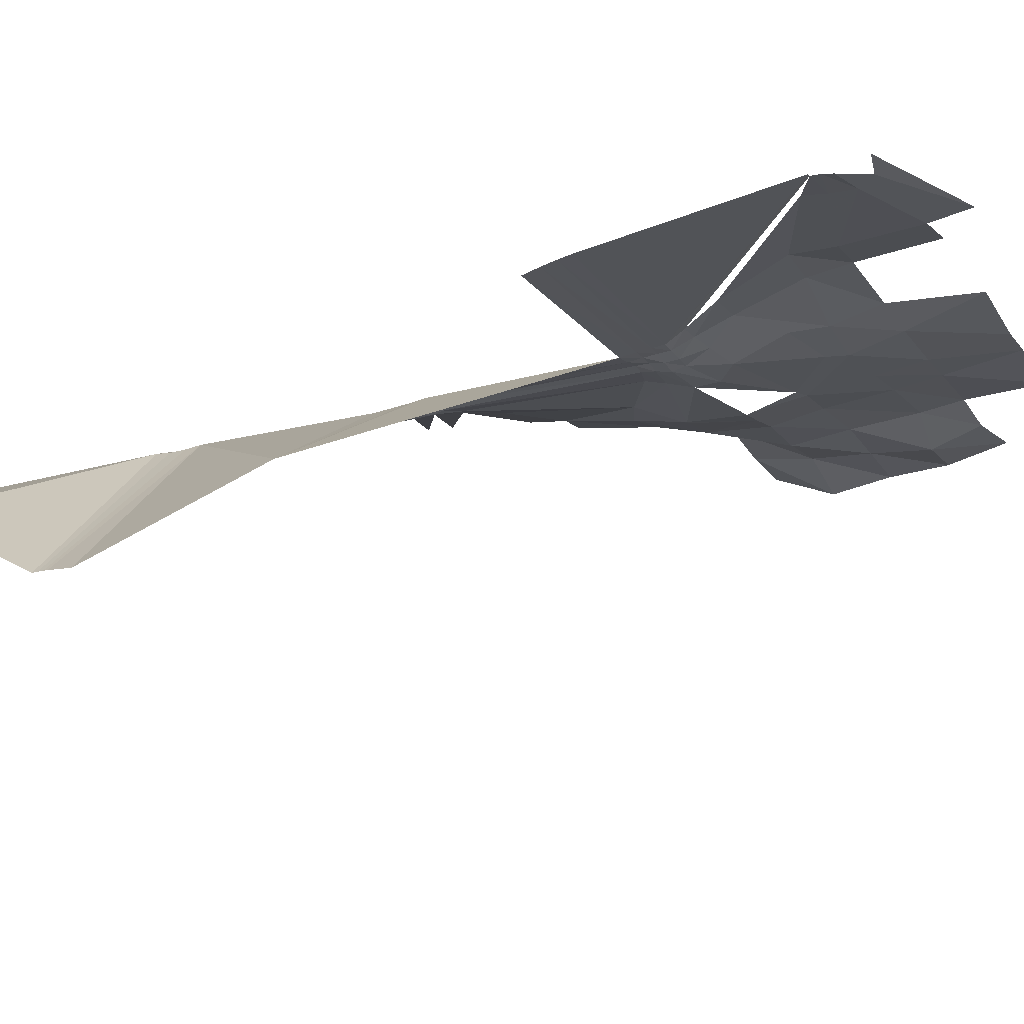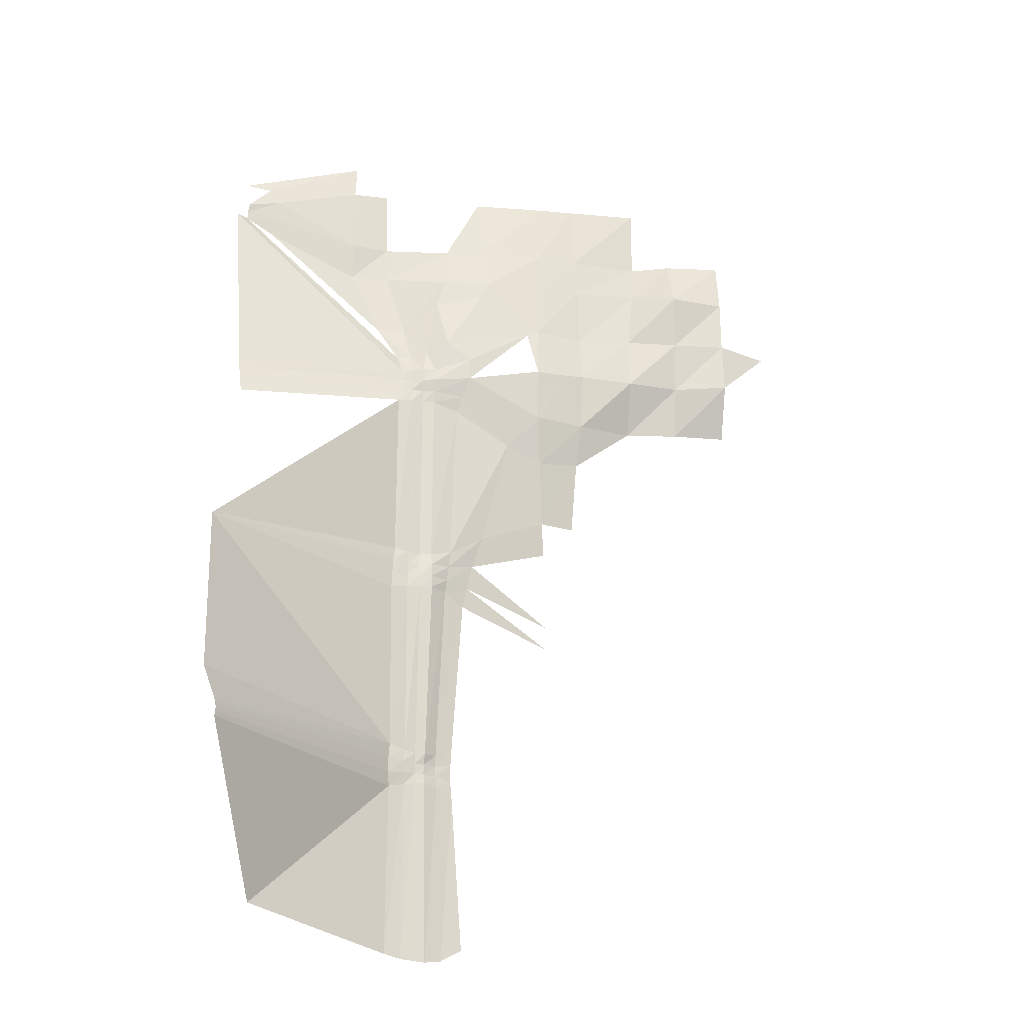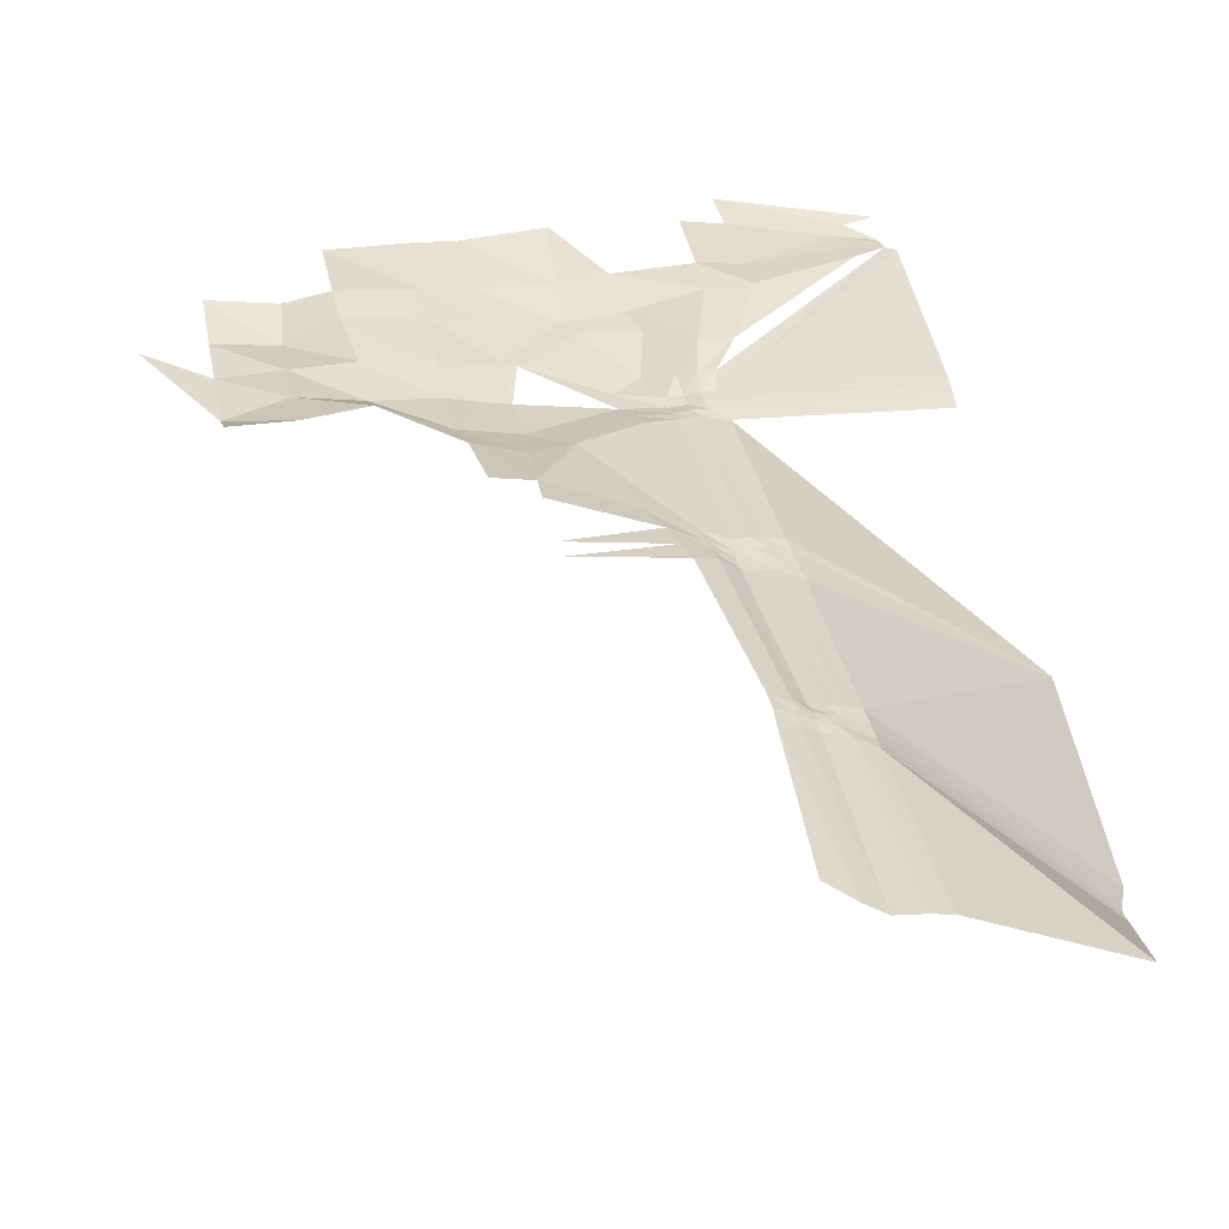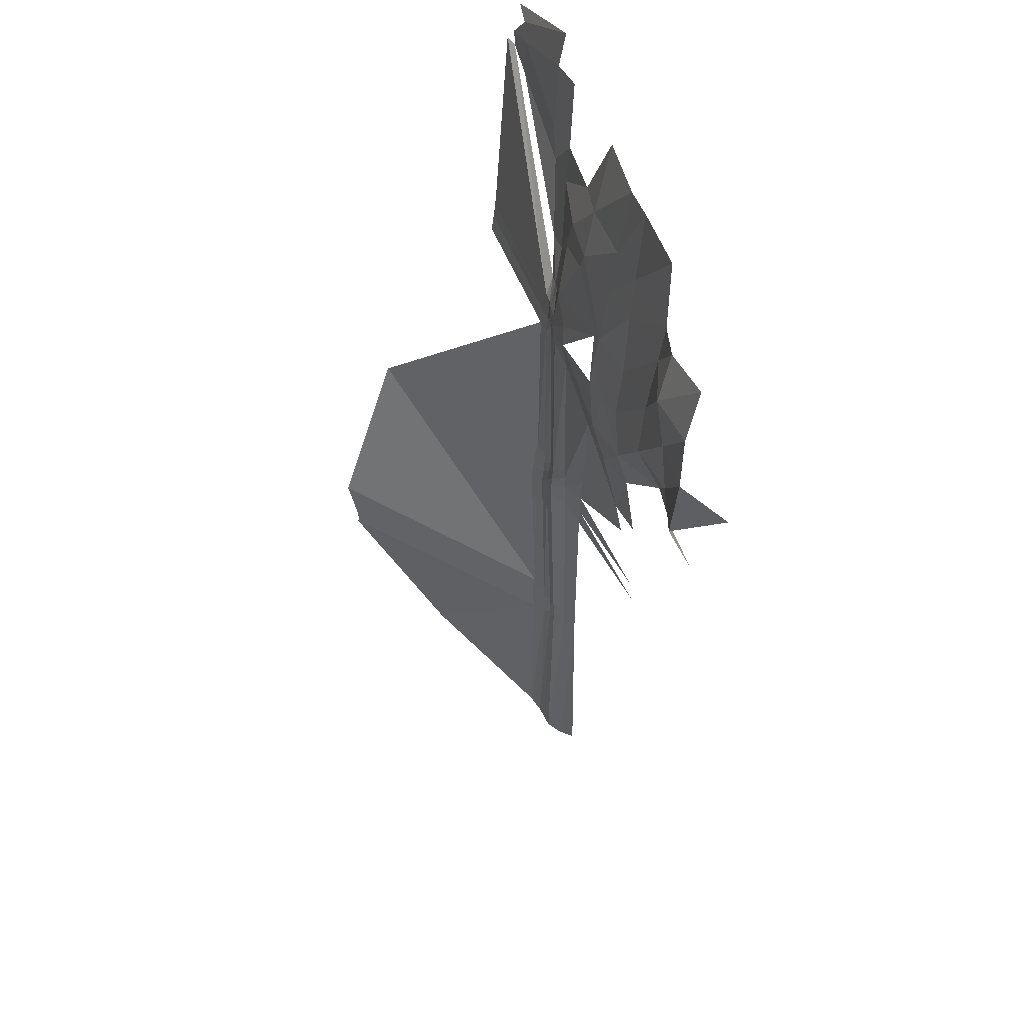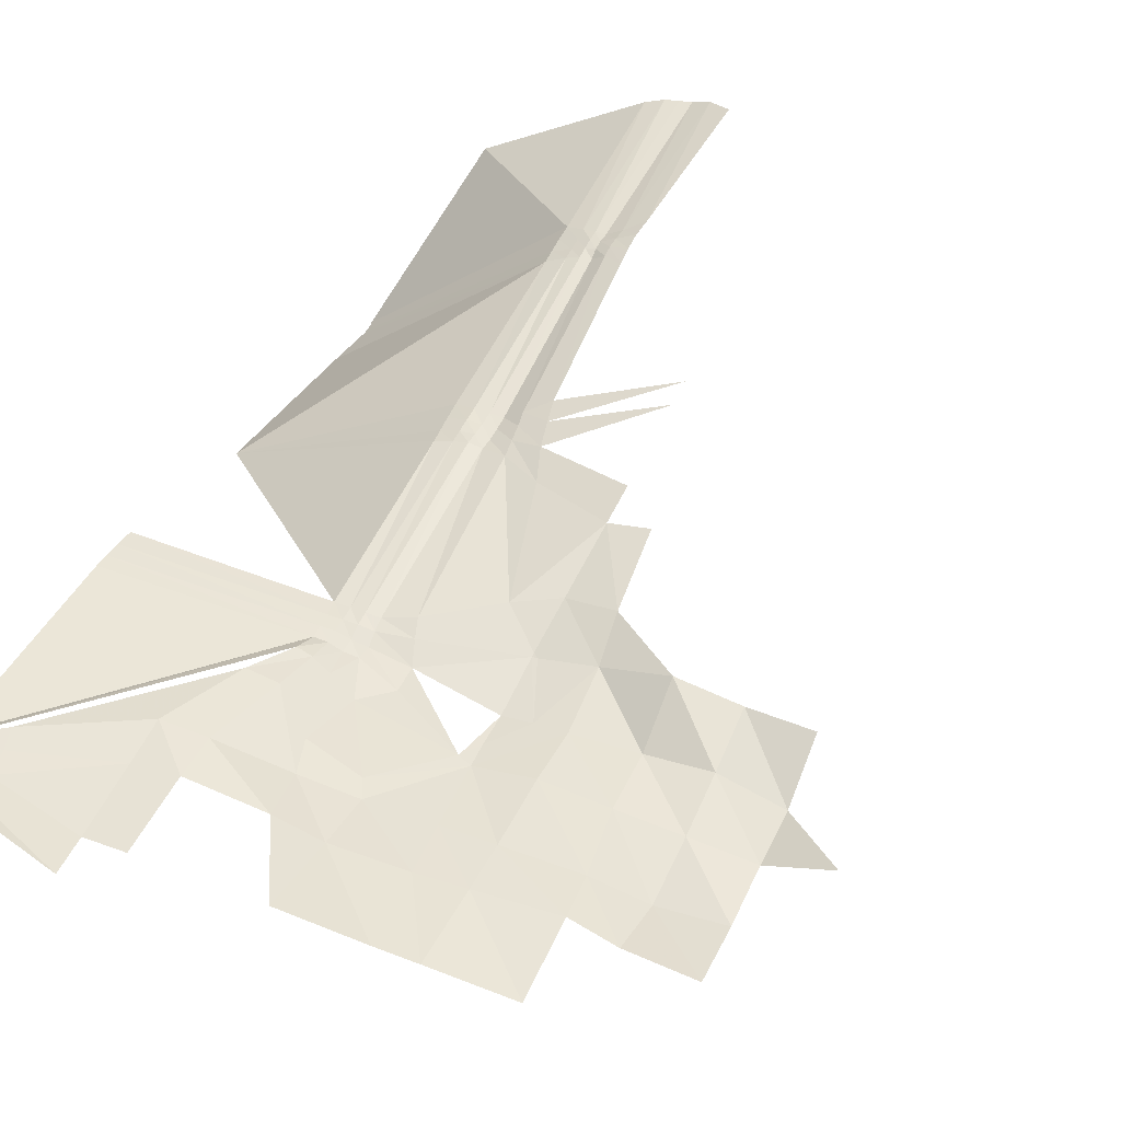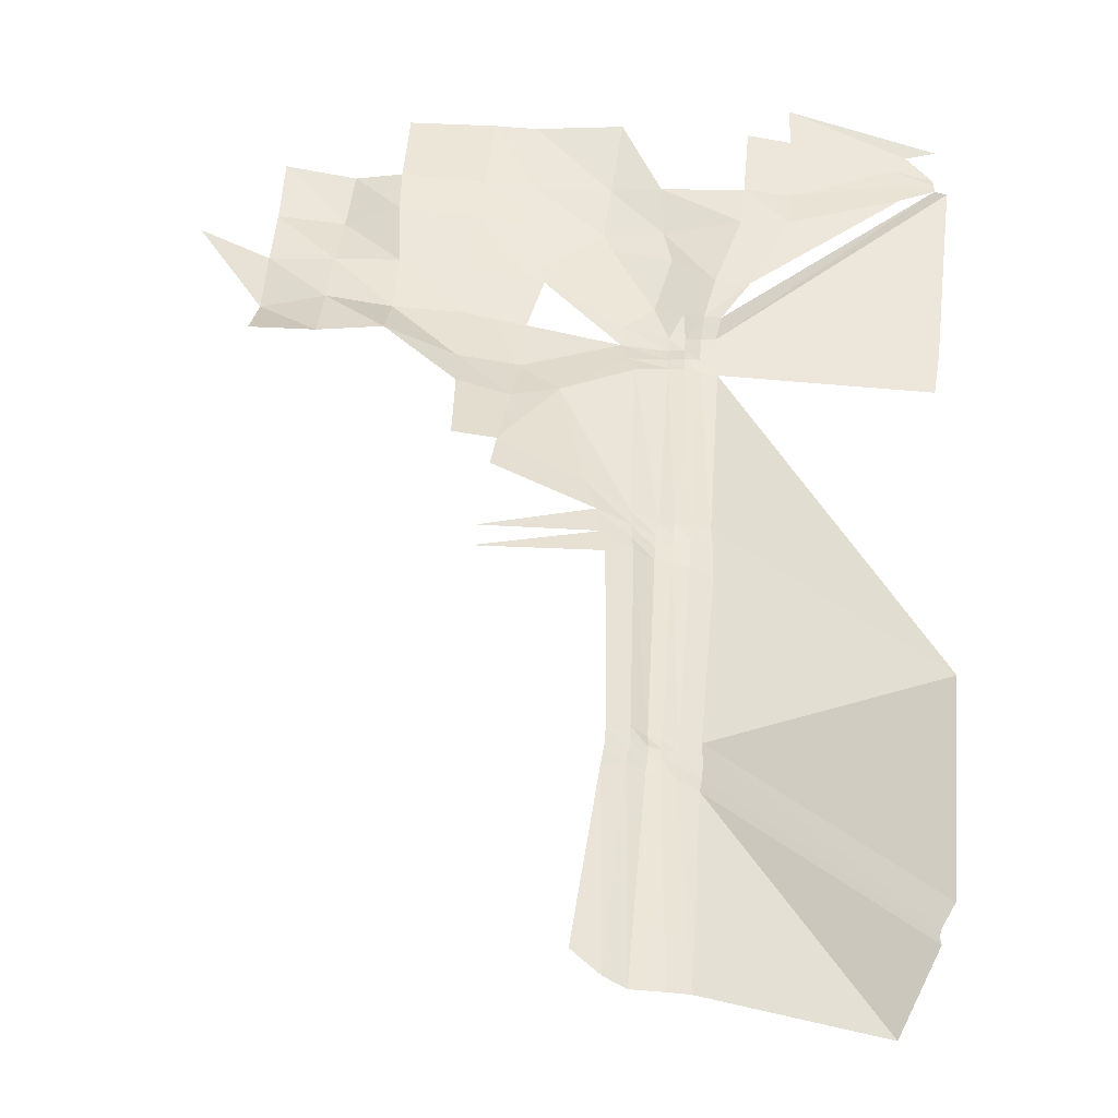
<metadata>
{"format":"obj","ext":"obj","renderer":"f3d","projection":"perspective","resolution":1024,"background":"white","views":[{"elev":-21.6,"azim":-63.9,"up":"+Y"},{"elev":-22.2,"azim":-9.2,"up":"+Z"},{"elev":31.8,"azim":169.6,"up":"+Y"},{"elev":44.6,"azim":74.0,"up":"+Z"},{"elev":50.3,"azim":23.5,"up":"+Y"},{"elev":44.4,"azim":-175.9,"up":"+Y"}]}
</metadata>
<code>
g PlaneMeshCollider_0
v 0.875 0.7751 2.255
v 0.8847 0.7767 2.254
v 0.884 0.7801 2.388
v 0.8635 0.7725 2.384
v 0.8756 0.7778 2.387
v 0.8754 0.7768 2.395
v 0.8625 0.7708 2.394
v 0.8627 0.7711 2.406
v 0.8754 0.7768 2.405
v 0.8755 0.7775 2.413
v 0.8636 0.7726 2.416
v 0.9128 0.7934 2.407
v 0.9005 0.7877 2.396
v 0.9127 0.7935 2.393
v 0.72 0.64 2.429
v 0.72 0.6824 2.56
v 0.8907 0.7821 2.404
v 0.9004 0.7877 2.412
v 0.8915 0.7809 2.411
v 0.9014 0.7872 2.387
v 0.8913 0.7812 2.389
v 0.76 0.713 2.28
v 0.8625 0.7708 2.258
v 0.884 0.7802 2.412
v 0.9 0.788 2.404
v 0.8839 0.7806 2.404
v 0.7297 0.6458 2.402
v 0.7298 0.6459 2.398
v 0.8839 0.7807 2.396
v 0.8908 0.7821 2.396
v 0.7291 0.6454 2.405
v 0.8749 0.7743 2.545
v 0.7291 0.6455 2.395
v 0.9058 0.7845 2.255
v 0.8932 0.778 2.253
v 0.8849 0.7754 2.545
v 0.9208 0.7918 2.536
v 0.9135 0.7933 2.42
v 0.9057 0.7846 2.545
v 0.914 0.7932 2.38
v 0.922 0.7916 2.265
v 0.8943 0.7762 2.546
v 0.8743 0.7829 2.748
v 0.864 0.784 2.747
v 0.8756 0.7779 2.733
v 0.8669 0.7781 2.733
v 0.7355 0.7907 2.871
v 0.9045 0.7755 2.761
v 0.8866 0.7801 2.753
v 0.8946 0.7757 2.735
v 0.8848 0.776 2.734
v 0.984 0.7921 2.856
v 0.9826 0.7878 2.823
v 1.015 0.7947 2.855
v 0.7616 0.7917 2.888
v 0.7602 0.792 2.872
v 0.825 0.7949 2.855
v 1.016 0.7915 2.824
v 0.8939 0.7769 2.706
v 0.9171 0.7778 2.713
v 0.8945 0.7759 2.715
v 0.9228 0.7743 2.729
v 0.8943 0.7762 2.555
v 0.9082 0.7831 2.566
v 0.8941 0.7765 2.565
v 0.7276 0.7874 2.872
v 1.06 0.7866 2.74
v 1.06 0.8044 2.7
v 1.1 0.7926 2.74
v 0.8623 0.7705 2.554
v 0.875 0.7752 2.555
v 0.8752 0.7758 2.565
v 0.9071 0.7837 2.555
v 0.863 0.7717 2.566
v 0.9323 0.8032 2.908
v 0.9364 0.7907 2.856
v 0.9865 0.7996 2.907
v 0.9277 0.7905 2.57
v 0.9239 0.7912 2.551
v 0.9908 0.8122 2.529
v 0.8616 0.7693 2.542
v 0.8664 0.7774 2.725
v 0.8755 0.7776 2.724
v 0.8846 0.777 2.715
v 0.8846 0.7772 2.706
v 0.8957 0.7843 2.799
v 0.9329 0.7824 2.808
v 0.9389 0.7833 2.821
v 1.017 0.7885 2.777
v 1.065 0.7953 2.825
v 1.018 0.7873 2.698
v 0.9829 0.7888 2.663
v 1.015 0.7961 2.665
v 0.9832 0.78 2.7
v 0.7374 0.771 2.703
v 0.8647 0.7745 2.705
v 0.8658 0.7763 2.715
v 0.98 0.78 2.697
v 0.8935 0.7776 2.573
v 0.9131 0.7801 2.7
v 0.9021 0.7863 2.822
v 0.8479 0.7893 2.774
v 0.8689 0.7889 2.775
v 0.8548 0.7957 2.825
v 0.8255 0.7965 2.826
v 1.1 0.7995 2.7
v 0.72 0.6824 2.56
v 0.9093 0.7824 2.578
v 0.7362 0.773 2.715
v 0.8843 0.7783 2.573
v 0.9808 0.7823 2.779
v 1.019 0.7837 2.741
v 0.98 0.78 2.763
v 0.7346 0.7757 2.735
v 0.7353 0.7745 2.725
v 0.8754 0.7768 2.715
v 0.7535 0.7933 2.9
v 0.7371 0.7898 2.883
v 0.8848 0.7758 2.555
v 0.8849 0.7755 2.725
v 0.9985 0.78 2.74
v 0.8846 0.7769 2.565
v 0.8752 0.7758 2.705
v 1.1 0.7889 2.78
v 1.06 0.7904 2.78
v 1.18 0.8063 2.78
v 1.14 0.7869 2.78
v 1.14 0.7817 2.74
v 0.7359 0.7905 2.877
v 1.099 0.7834 2.821
v 0.98 0.7767 2.74
v 0.98 0.7795 2.7
v 0.9865 0.7994 2.614
v 1.012 0.8044 2.612
v 1.066 0.7992 2.854
v 0.8259 0.7976 2.906
v 0.7568 0.7926 2.858
v 0.8642 0.7737 2.576
v 0.8539 0.7984 2.854
v 0.853 0.801 2.907
v 0.9051 0.7954 2.855
v 1.14 0.7883 2.82
v 1.14 0.7967 2.86
v 1.096 0.7927 2.856
v 1.067 0.8002 2.907
v 1.013 0.8004 2.907
v 0.8753 0.7763 2.574
v 0.9719 0.7816 2.775
v 0.9914 0.8141 2.511
v 0.9357 0.7889 2.593
v 0.9879 0.8038 2.588
v 0.9555 0.7849 2.675
v 0.8955 0.7741 2.725
v 0.9224 0.7746 2.745
v 1.14 0.7994 2.7
v 0.8274 0.8022 2.933
v 0.7347 0.7951 2.905
f 1 3 2
f 4 6 5
f 7 6 4
f 8 10 9
f 11 10 8
f 12 14 13
f 15 16 11
f 17 19 18
f 20 21 13
f 4 23 22
f 10 24 9
f 25 12 13
f 9 24 26
f 27 7 28
f 8 7 27
f 6 26 29
f 3 30 21
f 29 30 3
f 21 30 13
f 25 17 18
f 30 17 25
f 15 11 31
f 11 32 10
f 33 4 22
f 34 35 20
f 28 4 33
f 26 19 17
f 10 36 24
f 13 30 25
f 8 9 7
f 24 19 26
f 11 8 31
f 7 4 28
f 31 8 27
f 35 21 20
f 26 17 29
f 29 17 30
f 7 9 6
f 37 38 18
f 39 37 18
f 14 40 20
f 13 14 20
f 38 12 25
f 18 38 25
f 23 5 1
f 4 5 23
f 2 21 35
f 3 21 2
f 20 40 34
f 40 41 34
f 9 26 6
f 6 29 5
f 5 29 3
f 24 42 19
f 18 19 39
f 5 3 1
f 43 45 44
f 45 46 44
f 47 44 46
f 48 50 49
f 50 51 49
f 52 54 53
f 55 57 56
f 53 54 58
f 59 61 60
f 60 61 62
f 63 65 64
f 47 46 66
f 67 69 68
f 70 72 71
f 73 63 64
f 74 72 70
f 75 77 76
f 76 77 52
f 78 80 79
f 16 81 11
f 32 36 10
f 82 45 83
f 84 61 85
f 86 88 87
f 58 90 89
f 91 93 92
f 94 91 92
f 95 97 96
f 94 92 98
f 99 59 100
f 101 88 86
f 102 104 103
f 105 104 102
f 68 69 106
f 107 70 81
f 108 99 100
f 16 70 107
f 109 97 95
f 110 59 99
f 85 59 110
f 111 89 112
f 91 67 68
f 113 111 112
f 114 46 115
f 49 103 86
f 97 116 96
f 117 55 118
f 119 65 63
f 45 51 83
f 83 51 120
f 43 103 49
f 113 112 121
f 122 65 119
f 112 67 91
f 65 99 108
f 115 46 82
f 116 84 123
f 67 124 69
f 43 102 103
f 125 124 67
f 126 128 127
f 91 68 93
f 44 102 43
f 112 125 67
f 48 86 87
f 49 86 48
f 129 56 47
f 89 90 125
f 96 116 123
f 19 42 39
f 85 61 59
f 123 84 85
f 42 63 73
f 64 65 108
f 121 91 94
f 112 91 121
f 111 58 89
f 53 58 111
f 125 130 124
f 90 130 125
f 55 56 129
f 118 55 129
f 78 79 73
f 64 78 73
f 131 132 62
f 92 93 133
f 133 93 134
f 104 101 103
f 103 101 86
f 58 135 90
f 54 135 58
f 62 132 60
f 136 57 55
f 56 137 47
f 16 96 138
f 124 127 69
f 69 127 128
f 57 140 139
f 136 140 57
f 141 75 76
f 83 120 116
f 116 120 84
f 100 59 60
f 130 143 142
f 144 143 130
f 54 145 135
f 146 145 54
f 123 85 147
f 147 85 110
f 115 82 109
f 109 82 97
f 107 74 70
f 147 110 72
f 132 94 98
f 72 110 122
f 66 46 114
f 72 122 71
f 57 139 105
f 107 138 74
f 16 138 107
f 71 122 119
f 71 119 32
f 32 119 36
f 51 50 120
f 52 146 54
f 77 146 52
f 131 113 121
f 135 144 90
f 90 144 130
f 131 148 113
f 79 149 37
f 133 151 150
f 150 151 78
f 98 92 152
f 148 111 113
f 88 52 53
f 76 52 88
f 120 50 153
f 137 105 102
f 130 142 124
f 46 45 82
f 124 142 127
f 50 48 154
f 105 139 104
f 69 128 106
f 106 128 155
f 104 141 101
f 139 141 104
f 62 153 154
f 153 50 154
f 87 111 148
f 100 152 108
f 152 150 108
f 138 123 147
f 57 105 56
f 56 105 137
f 156 136 117
f 157 156 117
f 79 37 39
f 73 79 39
f 87 88 111
f 117 136 55
f 36 42 24
f 81 71 32
f 70 71 81
f 101 76 88
f 36 63 42
f 119 63 36
f 74 147 72
f 138 147 74
f 122 99 65
f 110 99 122
f 88 53 111
f 141 76 101
f 51 45 43
f 49 51 43
f 120 153 84
f 84 153 61
f 82 83 97
f 97 83 116
f 39 42 73
f 61 153 62
f 89 125 112
f 152 133 150
f 92 133 152
f 154 48 148
f 48 87 148
f 81 32 11
f 150 78 64
f 108 150 64
f 94 132 121
f 132 131 121
f 152 100 60
f 98 152 60
f 98 60 132
f 96 123 138
f 62 154 148

</code>
